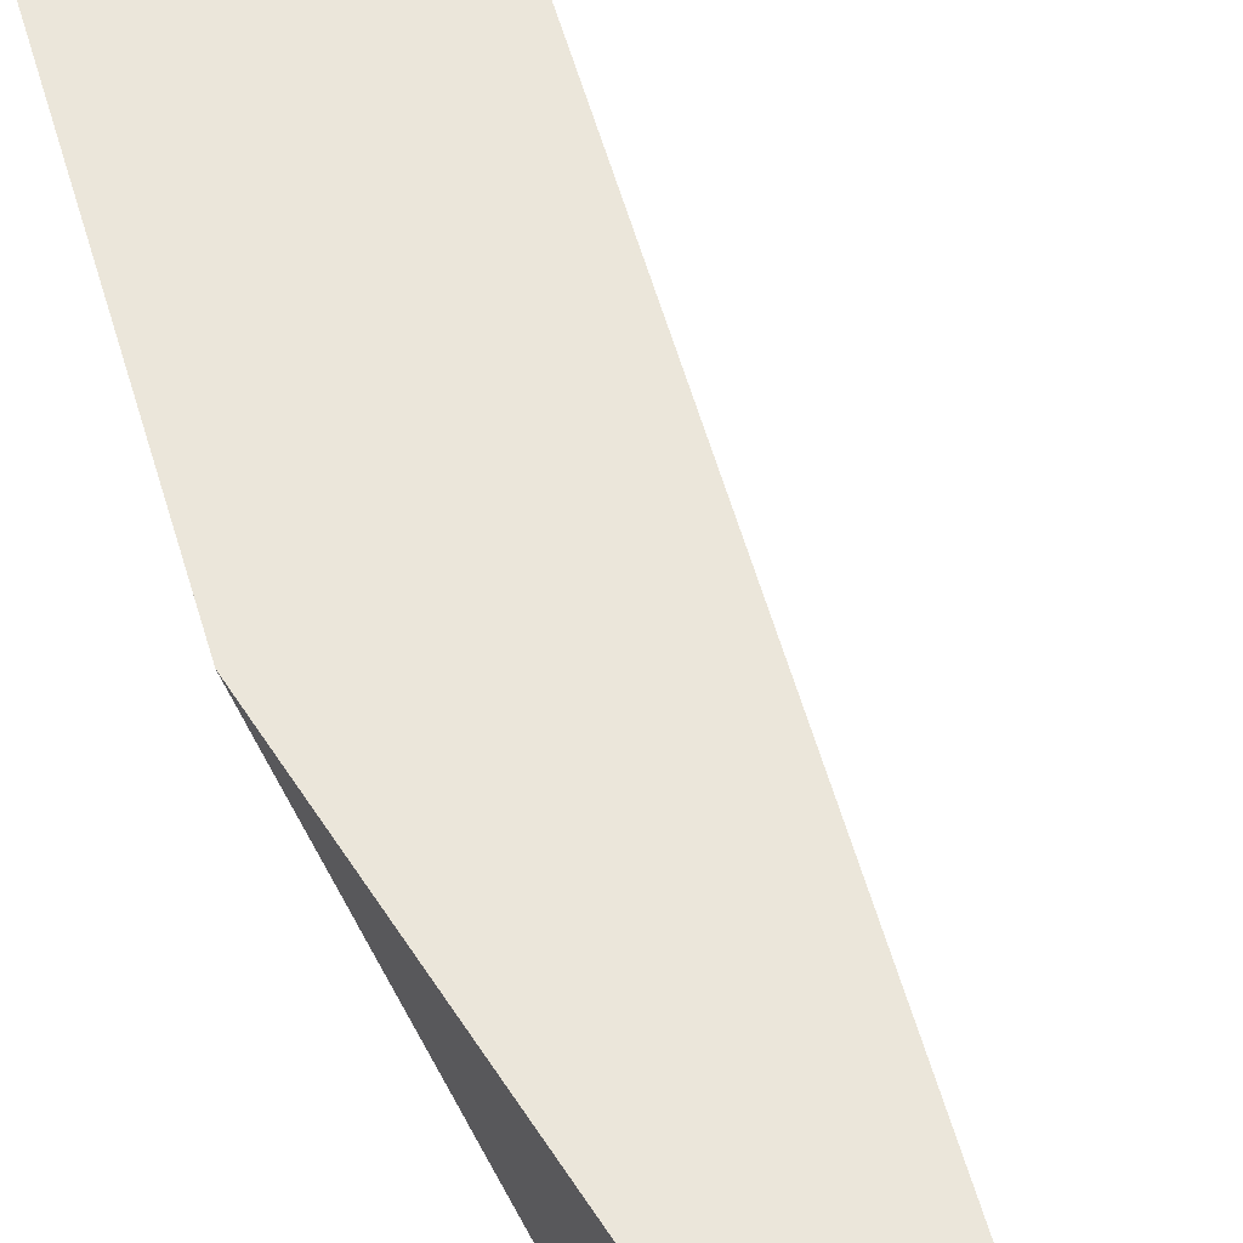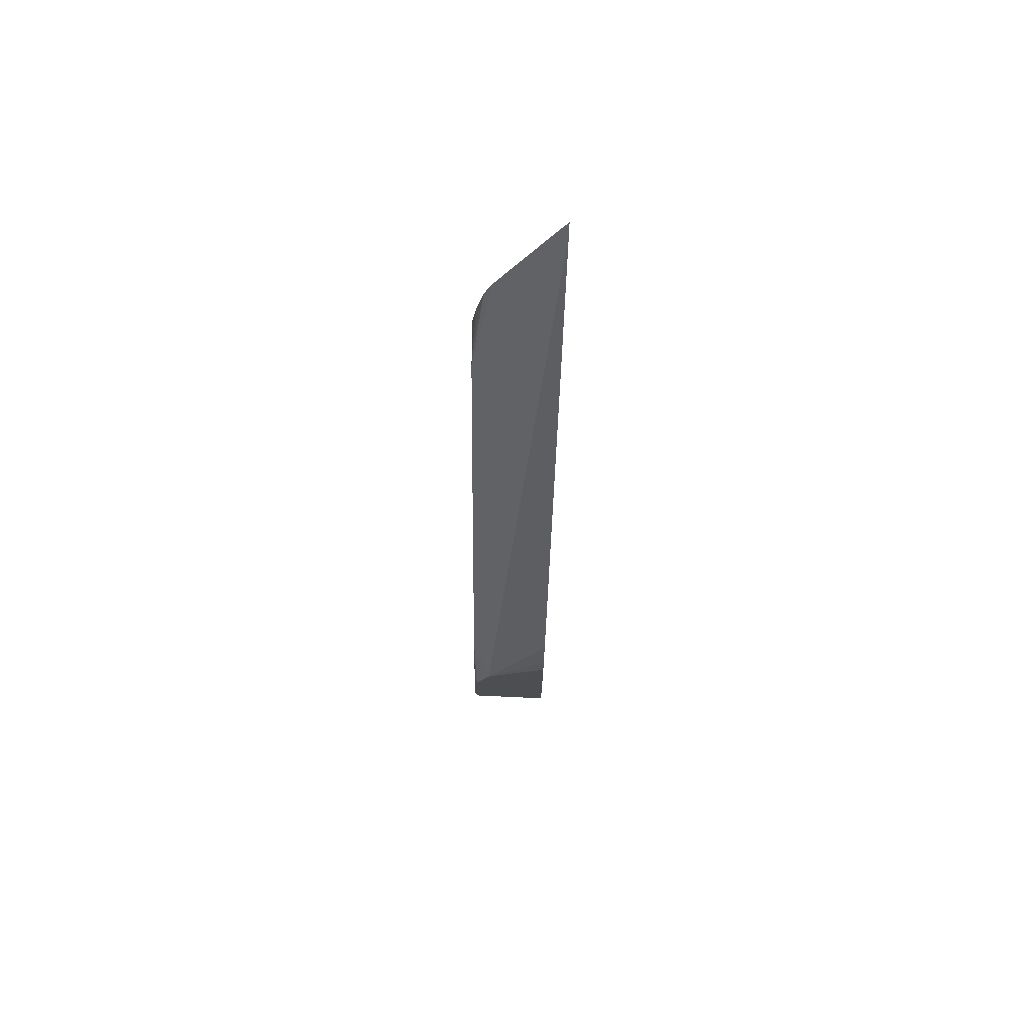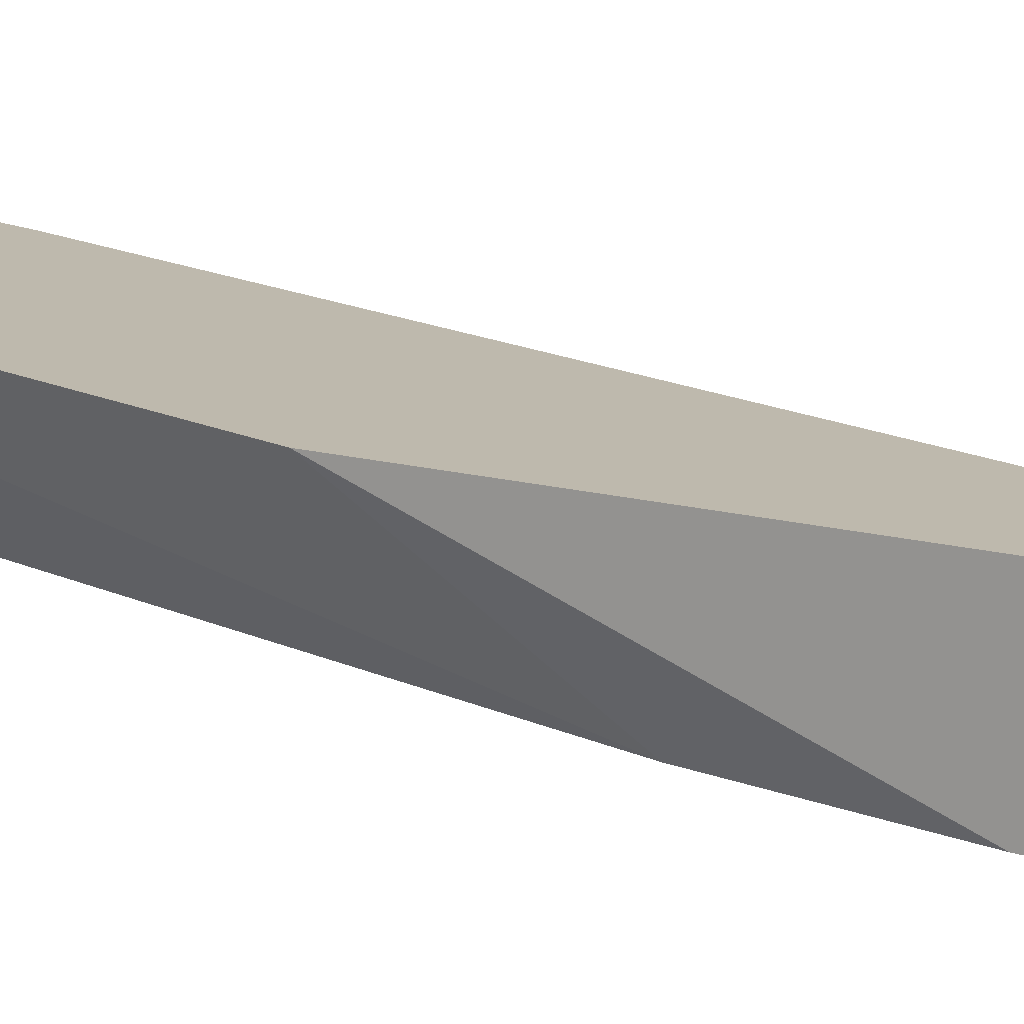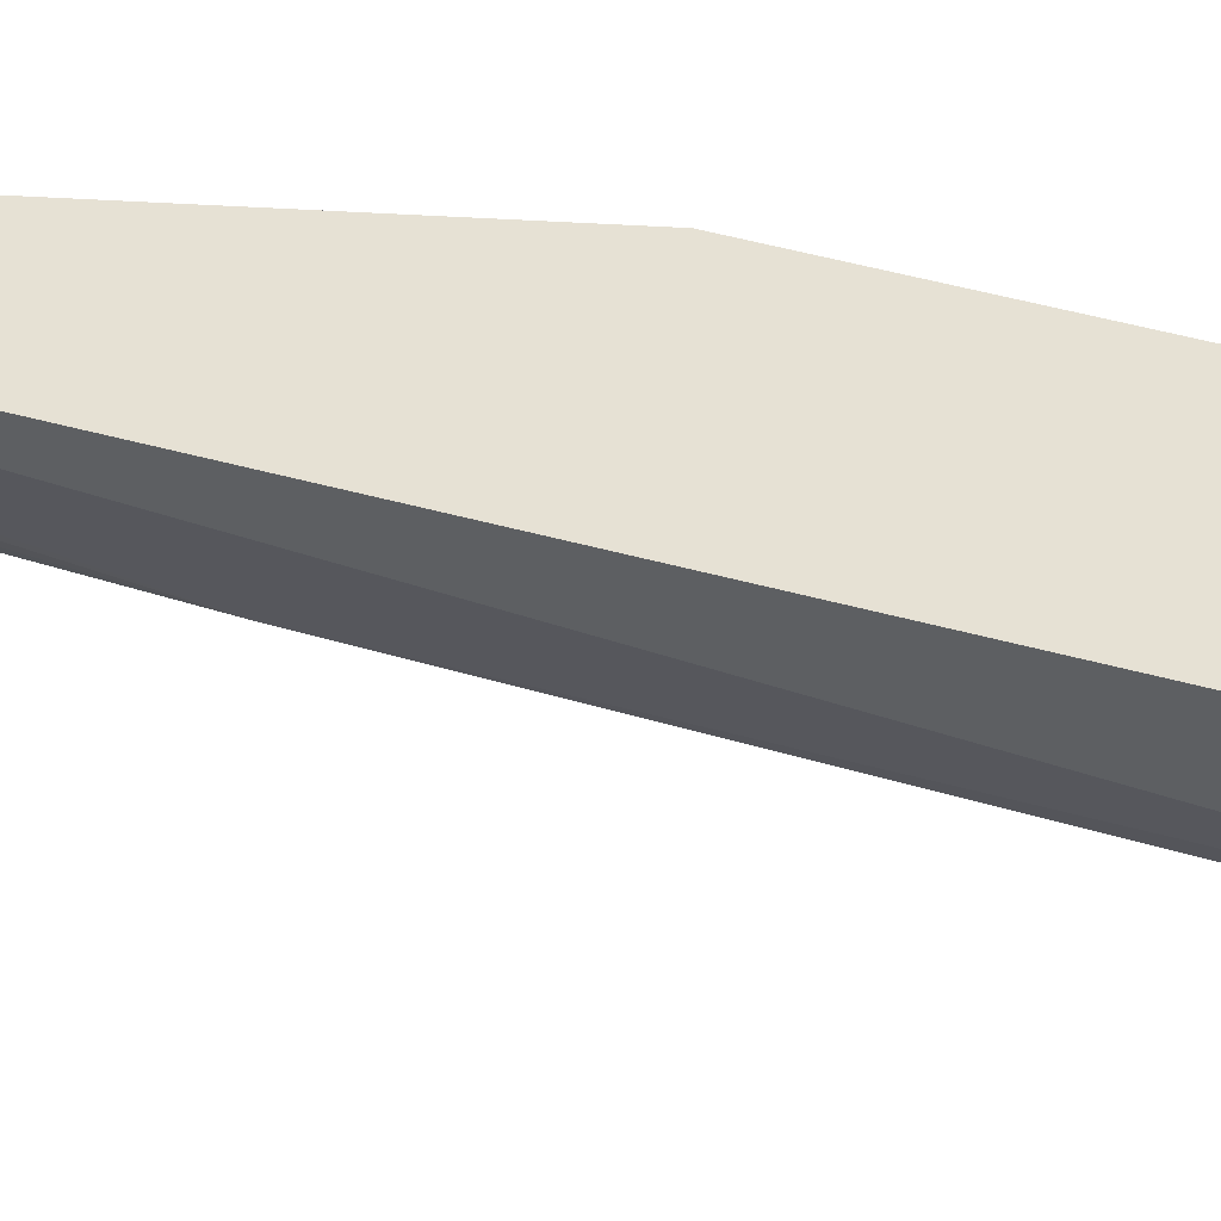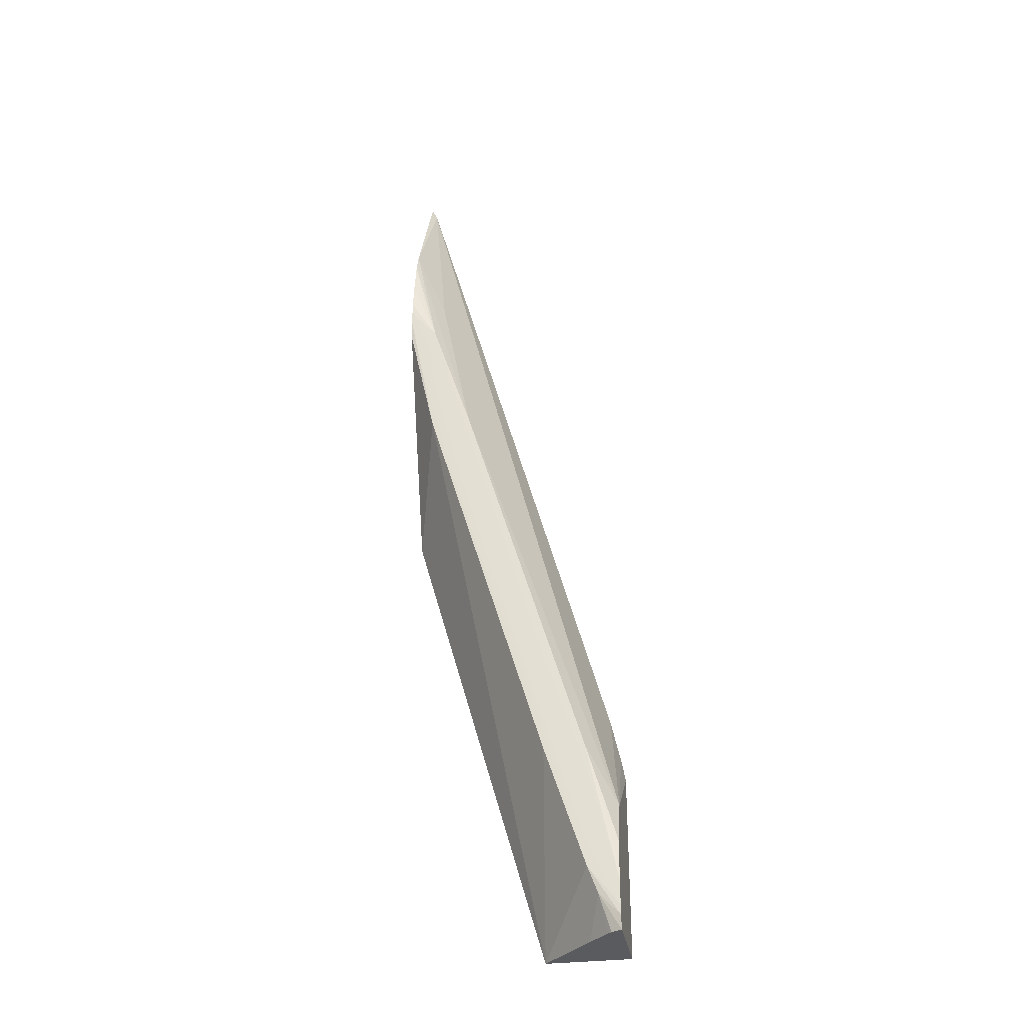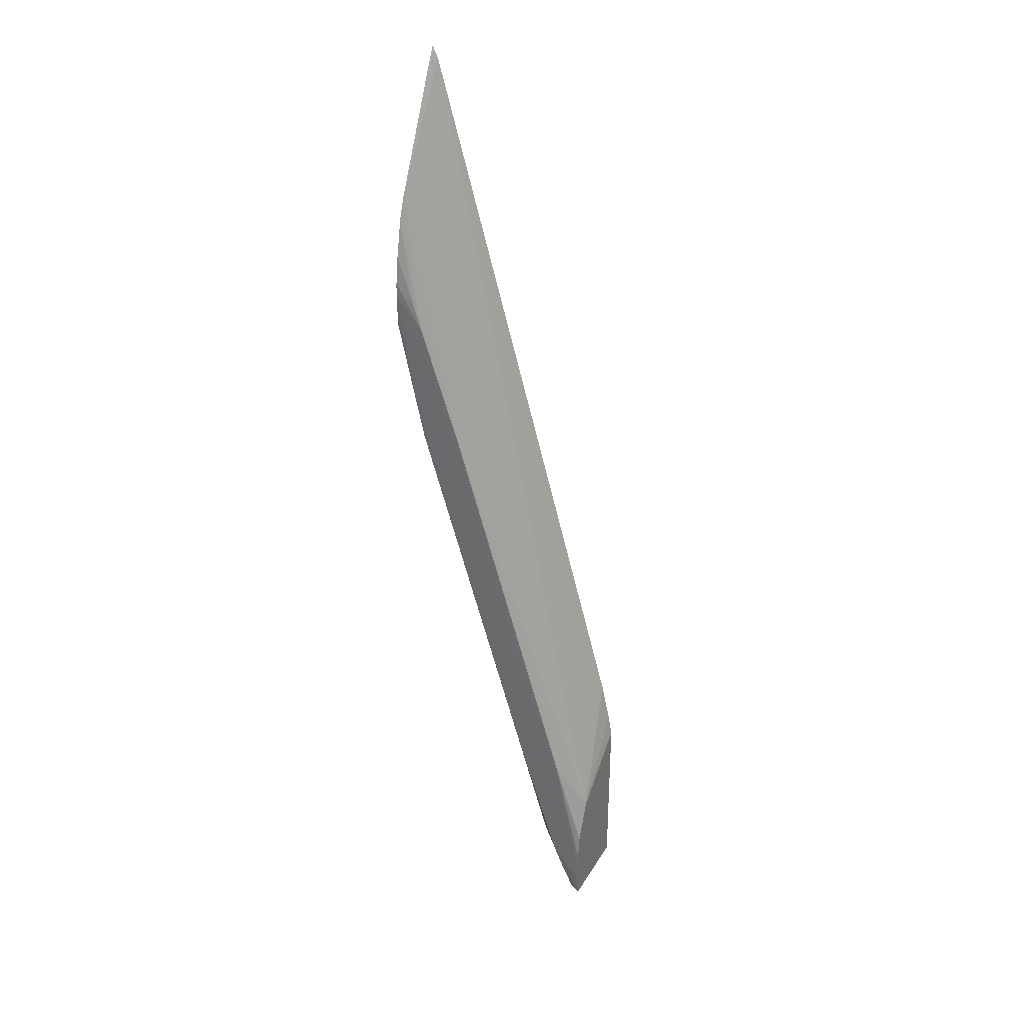
<metadata>
{"format":"obj","ext":"obj","renderer":"f3d","projection":"perspective","resolution":1024,"background":"white","views":[{"elev":54.9,"azim":-31.1,"up":"+Y"},{"elev":73.1,"azim":92.6,"up":"+Z"},{"elev":15.3,"azim":-60.3,"up":"+Y"},{"elev":39.3,"azim":94.6,"up":"+Y"},{"elev":-32.4,"azim":9.8,"up":"+Z"},{"elev":33.4,"azim":26.7,"up":"+Z"}]}
</metadata>
<code>
v -0.003658 0.03408 -0.05733
v -0.00385 0.03408 -0.0563
v -0.003658 0.03088 -0.05996
v -0.003658 0.03408 -0.06596
v -0.004287 0.03408 -0.05433
v -0.005064 0.02999 -0.05721
v -0.003658 0.03013 -0.06193
v -0.00631 0.03408 -0.04702
v -0.0136 0.03408 -0.0207
v -0.01068 0.02999 -0.03842
v -0.003658 0.03014 -0.06596
v -0.007578 0.03408 -0.06596
v -0.006929 0.02999 -0.05147
v -0.005049 0.02999 -0.05817
v -0.003658 0.02999 -0.06377
v -0.003658 0.03001 -0.06312
v -0.01386 0.03408 -0.02016
v -0.01386 0.03378 -0.0207
v -0.01386 0.03094 -0.02642
v -0.01239 0.03136 -0.03006
v -0.01255 0.02999 -0.03267
v -0.01067 0.02998 -0.03944
v -0.00414 0.03038 -0.06596
v -0.003658 0.03 -0.06535
v -0.004625 0.03006 -0.06429
v -0.01386 0.03408 -0.04368
v -0.005208 0.03148 -0.06596
v -0.005087 0.02999 -0.06304
v -0.006956 0.02999 -0.0573
v -0.01257 0.02999 -0.03852
v -0.006911 0.02998 -0.05255
v -0.003658 0.02998 -0.0649
v -0.005015 0.02998 -0.06005
v -0.01386 0.03057 -0.02741
v -0.013 0.03005 -0.03142
v -0.01386 0.03 -0.03049
v -0.01386 0.02999 -0.03107
v -0.01253 0.02998 -0.03381
v -0.004307 0.03055 -0.06596
v -0.01386 0.03003 -0.03265
v -0.005107 0.02998 -0.06193
v -0.006971 0.02998 -0.0563
v -0.01071 0.02999 -0.04425
v -0.01259 0.02999 -0.03756
v -0.01386 0.02999 -0.03168
v -0.004835 0.02998 -0.06193
v -0.01386 0.0302 -0.02912
v -0.01262 0.02998 -0.03568
v -0.01277 0.02998 -0.03381
v -0.01073 0.02998 -0.04318
f 1 2 3
f 1 3 7
f 1 7 16
f 1 16 15
f 1 15 32
f 1 32 24
f 1 24 11
f 1 11 4
f 1 4 12
f 1 12 26
f 1 26 17
f 1 17 9
f 1 9 8
f 1 8 5
f 1 5 2
f 2 5 3
f 3 6 7
f 3 5 8
f 3 8 9
f 3 9 10
f 3 10 6
f 4 11 23
f 4 23 39
f 4 39 27
f 4 27 12
f 6 13 14
f 6 14 15
f 6 15 16
f 6 16 7
f 6 10 13
f 9 17 18
f 9 18 19
f 9 19 20
f 9 20 10
f 10 20 19
f 10 19 21
f 10 21 22
f 10 22 13
f 11 24 25
f 11 25 23
f 12 27 25
f 12 25 28
f 12 28 29
f 12 29 30
f 12 30 26
f 13 31 14
f 13 22 31
f 14 31 15
f 15 31 33
f 15 33 32
f 17 26 40
f 17 40 45
f 17 45 37
f 17 37 36
f 17 36 47
f 17 47 34
f 17 34 19
f 17 19 18
f 19 34 21
f 21 34 35
f 21 35 36
f 21 36 37
f 21 37 38
f 21 38 22
f 22 38 31
f 23 25 39
f 24 32 28
f 24 28 25
f 25 27 39
f 26 30 40
f 28 32 41
f 28 41 42
f 28 42 29
f 29 42 43
f 29 43 30
f 30 43 44
f 30 44 45
f 30 45 40
f 31 38 49
f 31 49 48
f 31 48 50
f 31 50 41
f 31 41 46
f 31 46 33
f 32 33 46
f 32 46 41
f 34 47 35
f 35 47 36
f 37 45 44
f 37 44 48
f 37 48 49
f 37 49 38
f 41 50 42
f 42 50 43
f 43 50 44
f 44 50 48

</code>
